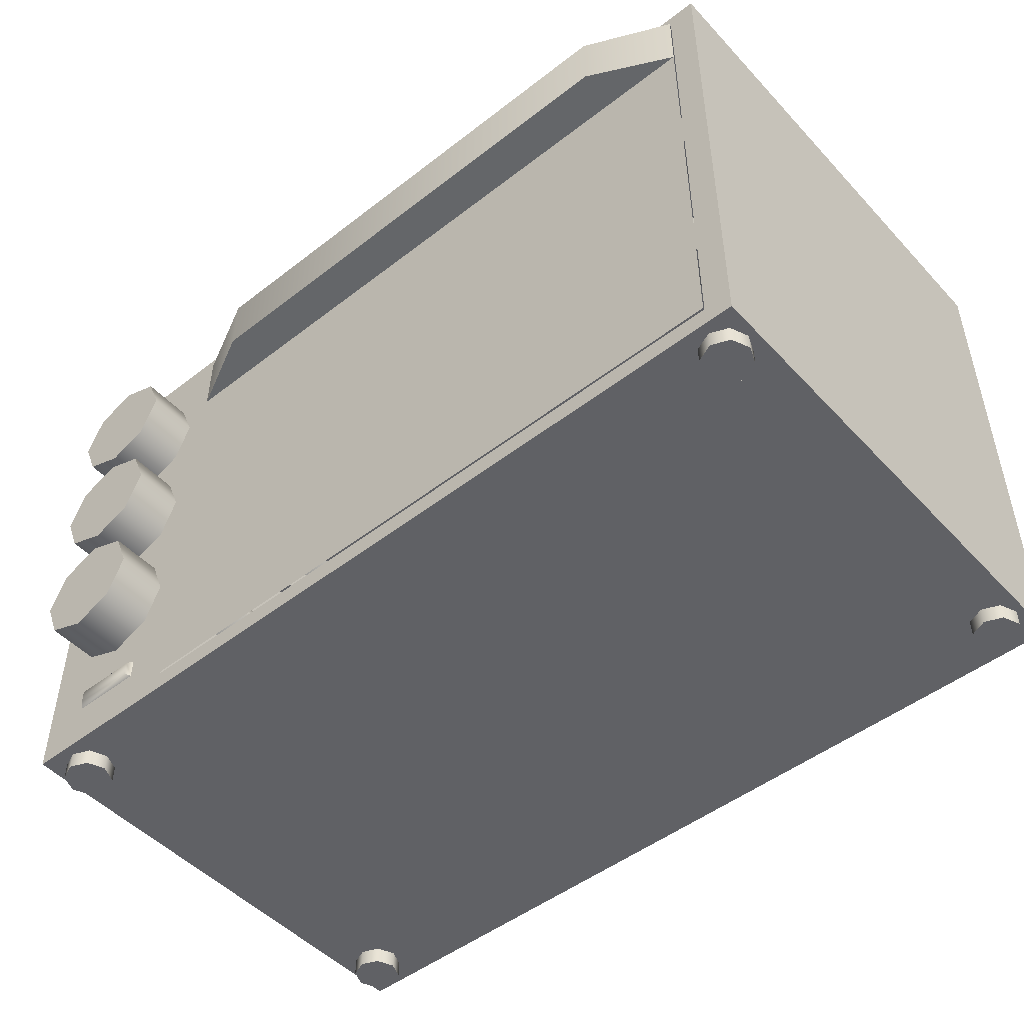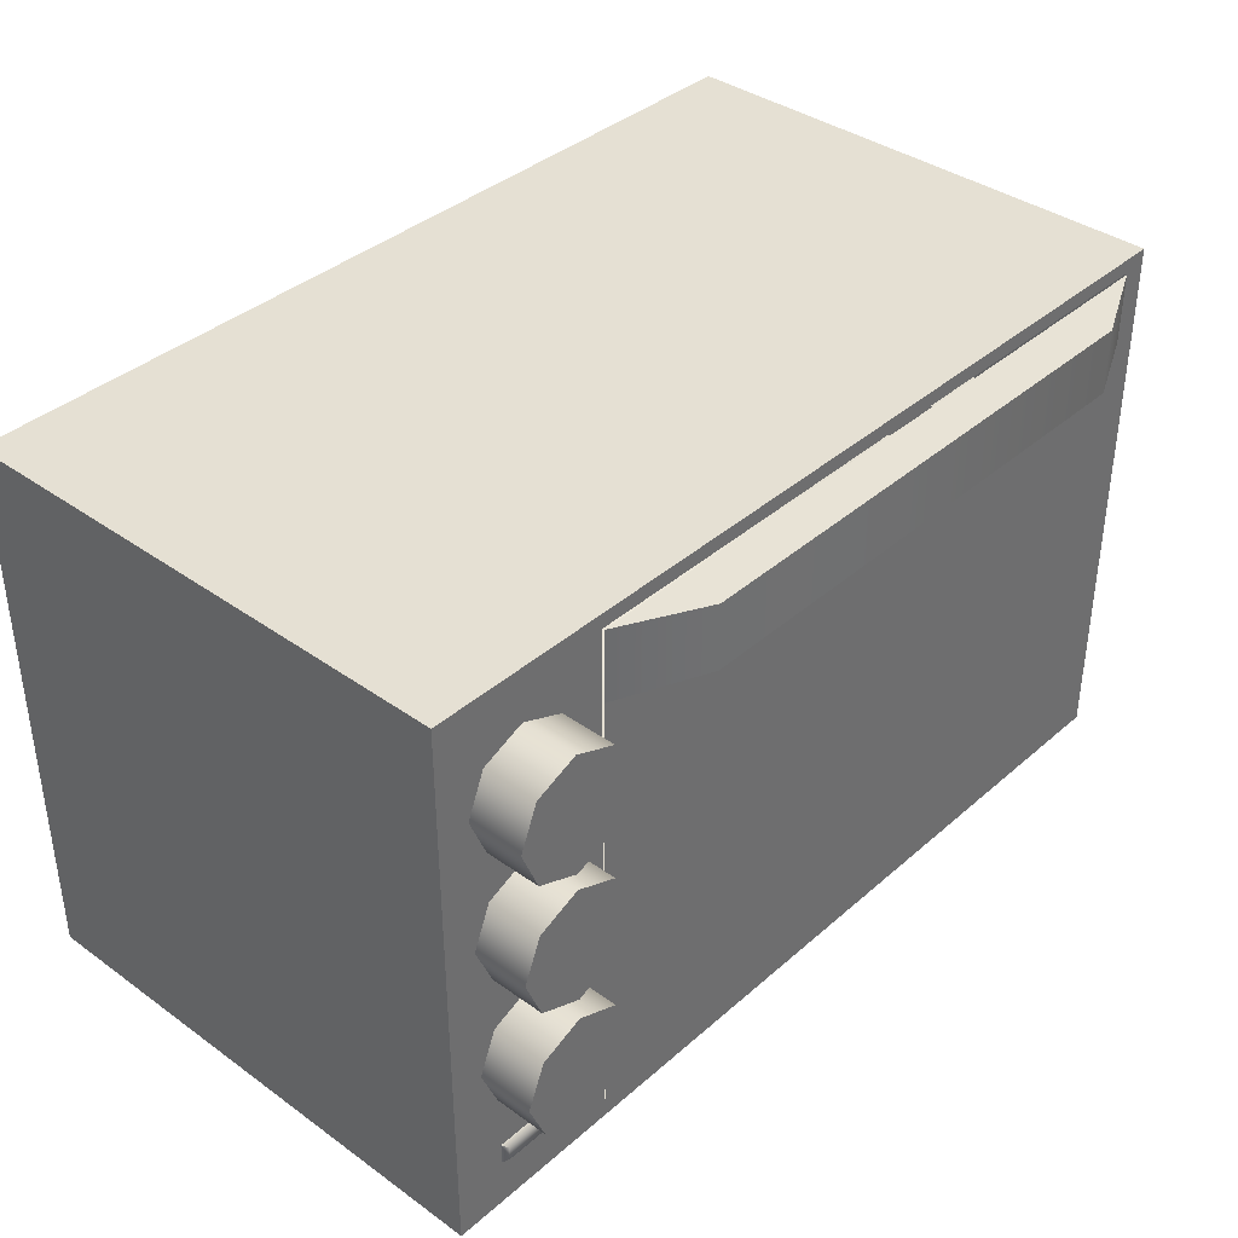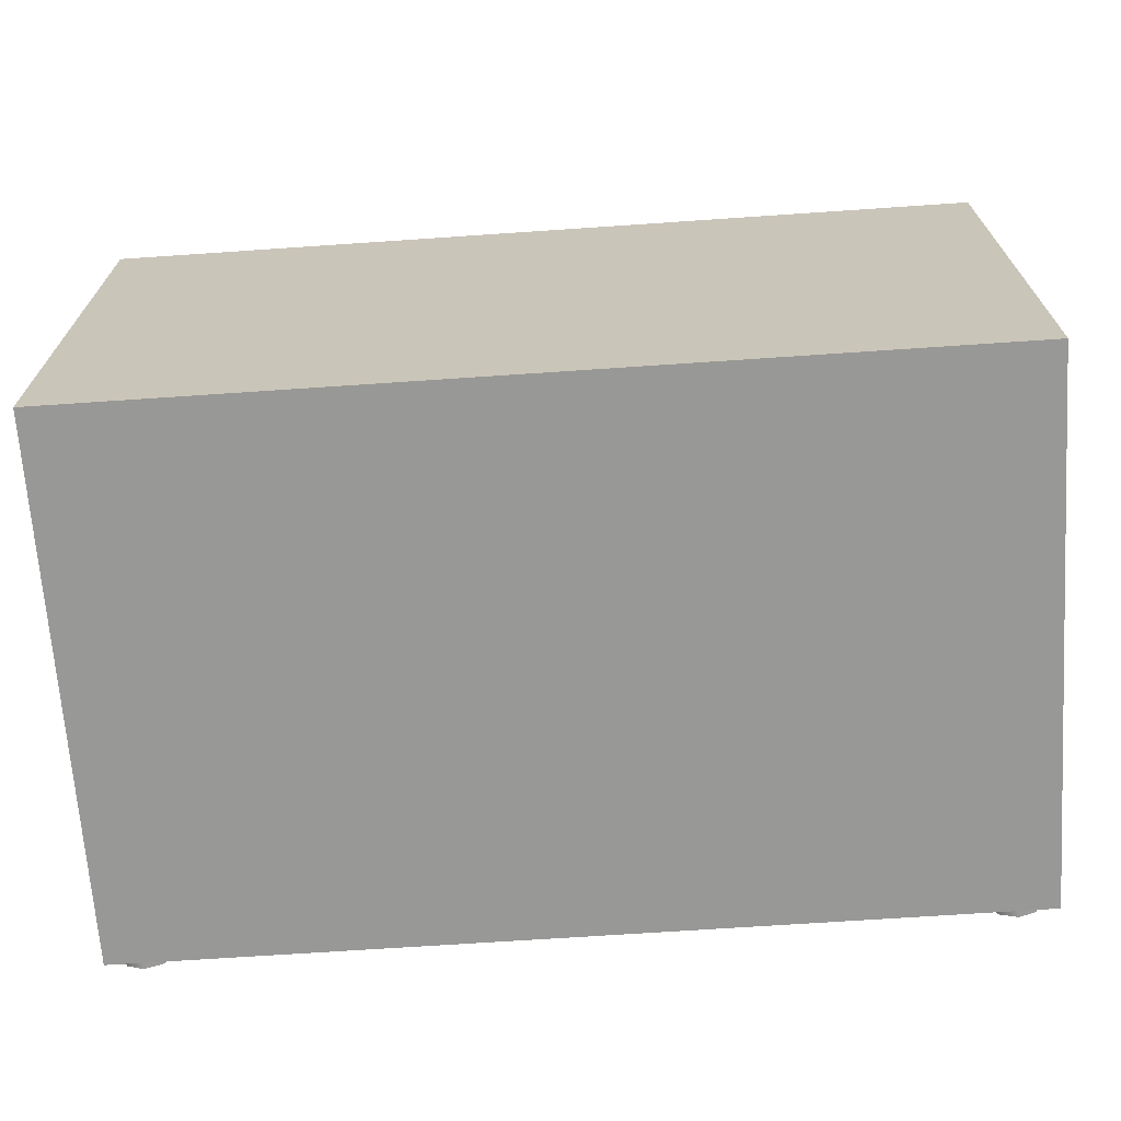
<metadata>
{"format":"obj","ext":"obj","renderer":"f3d","projection":"perspective","resolution":1024,"background":"white","views":[{"elev":-49.0,"azim":40.7,"up":"+Y"},{"elev":38.0,"azim":-47.8,"up":"+Y"},{"elev":-68.5,"azim":-176.1,"up":"+Z"}]}
</metadata>
<code>
o appliance_electric_oven_door_Cube.254
v 6.709 -3.983 4.011
v 6.709 3.983 4.011
v -4 -3.983 4.011
v -4 3.983 4.011
v 6.709 2.897 4.011
v -4 2.897 4.011
v 5.4 2.94 4.64
v 5.4 3.94 4.64
v -2.691 3.94 4.64
v -2.691 2.94 4.64
v -4 -2.847 4.011
v 6.709 -2.847 4.011
f 2 8 7 5
f 7 8 9 10
f 6 10 9 4
f 5 7 10 6
f 4 9 8 2
f 5 6 4 2
f 12 5 6 11
f 1 12 11 3
o appliance_electric_oven_knob_Cube.260
v -5.322 3.419 4.803
v -5.322 3.419 3.909
v -5.964 3.153 4.803
v -5.964 3.153 3.909
v -6.23 2.512 4.803
v -6.23 2.512 3.909
v -5.964 1.87 4.803
v -5.964 1.87 3.909
v -5.322 1.604 4.803
v -5.322 1.604 3.909
v -4.68 1.87 4.803
v -4.68 1.87 3.909
v -4.415 2.512 4.803
v -4.415 2.512 3.909
v -4.68 3.153 4.803
v -4.68 3.153 3.909
v -4.546 2.463 4.825
v -4.546 2.56 4.825
v -4.796 2.463 4.825
v -4.796 2.56 4.825
f 13 14 16 15
f 15 16 18 17
f 17 18 20 19
f 19 20 22 21
f 21 22 24 23
f 23 24 26 25
f 29 30 32 31
f 25 26 28 27
f 27 28 14 13
f 13 15 17 19 21 23 25 27
o appliance_electric_oven_knob.001_Cube.262
v -5.322 1.352 4.803
v -5.322 1.352 3.909
v -5.964 1.086 4.803
v -5.964 1.086 3.909
v -6.23 0.4441 4.803
v -6.23 0.4441 3.909
v -5.964 -0.1976 4.803
v -5.964 -0.1976 3.909
v -5.322 -0.4634 4.803
v -5.322 -0.4634 3.909
v -4.68 -0.1976 4.803
v -4.68 -0.1976 3.909
v -4.415 0.4441 4.803
v -4.415 0.4441 3.909
v -4.68 1.086 4.803
v -4.68 1.086 3.909
v -4.546 0.3958 4.825
v -4.546 0.4925 4.825
v -4.796 0.3958 4.825
v -4.796 0.4925 4.825
f 33 34 36 35
f 35 36 38 37
f 37 38 40 39
f 39 40 42 41
f 41 42 44 43
f 43 44 46 45
f 49 50 52 51
f 45 46 48 47
f 47 48 34 33
f 33 35 37 39 41 43 45 47
o appliance_electric_oven_knob.002_Cube.270
v -5.322 -0.7944 4.803
v -5.322 -0.7944 3.909
v -5.964 -1.06 4.803
v -5.964 -1.06 3.909
v -6.23 -1.702 4.803
v -6.23 -1.702 3.909
v -5.964 -2.344 4.803
v -5.964 -2.344 3.909
v -5.322 -2.609 4.803
v -5.322 -2.609 3.909
v -4.68 -2.344 4.803
v -4.68 -2.344 3.909
v -4.415 -1.702 4.803
v -4.415 -1.702 3.909
v -4.68 -1.06 4.803
v -4.68 -1.06 3.909
v -4.546 -1.75 4.825
v -4.546 -1.654 4.825
v -4.796 -1.75 4.825
v -4.796 -1.654 4.825
f 53 54 56 55
f 55 56 58 57
f 57 58 60 59
f 59 60 62 61
f 61 62 64 63
f 63 64 66 65
f 69 70 72 71
f 65 66 68 67
f 67 68 54 53
f 53 55 57 59 61 63 65 67
o appliance_electric_oven_rack_Cube.291
v 6.709 -1.619 -3.9
v 6.709 -1.619 3.658
v -4 -1.619 3.658
v -4 -1.619 -3.9
v -2.929 -1.619 3.658
v -1.858 -1.619 3.658
v -0.7873 -1.619 3.658
v 0.2836 -1.619 3.658
v 1.355 -1.619 3.658
v 2.425 -1.619 3.658
v 3.496 -1.619 3.658
v 4.567 -1.619 3.658
v 5.638 -1.619 3.658
v 5.638 -1.619 -3.9
v 4.567 -1.619 -3.9
v 3.496 -1.619 -3.9
v 2.425 -1.619 -3.9
v 1.355 -1.619 -3.9
v 0.2836 -1.619 -3.9
v -0.7873 -1.619 -3.9
v -1.858 -1.619 -3.9
v -2.929 -1.619 -3.9
v -3.048 -1.619 3.472
v -3.048 -1.619 -3.714
v -3.743 -1.619 -3.714
v -3.743 -1.619 3.472
v 6.452 -1.619 3.472
v 6.452 -1.619 -3.714
v 5.757 -1.619 -3.714
v 5.757 -1.619 3.472
v 5.519 -1.619 3.472
v 5.519 -1.619 -3.714
v 4.686 -1.619 -3.714
v 4.686 -1.619 3.472
v 4.448 -1.619 3.472
v 4.448 -1.619 -3.714
v 3.615 -1.619 -3.714
v 3.615 -1.619 3.472
v 3.377 -1.619 3.472
v 3.377 -1.619 -3.714
v 2.544 -1.619 -3.714
v 2.544 -1.619 3.472
v 2.306 -1.619 3.472
v 2.306 -1.619 -3.714
v 1.474 -1.619 -3.714
v 1.474 -1.619 3.472
v 1.236 -1.619 3.472
v 1.236 -1.619 -3.714
v 0.4026 -1.619 -3.714
v 0.4026 -1.619 3.472
v 0.1646 -1.619 3.472
v 0.1646 -1.619 -3.714
v -0.6683 -1.619 -3.714
v -0.6683 -1.619 3.472
v -0.9063 -1.619 3.472
v -0.9063 -1.619 -3.714
v -1.739 -1.619 -3.714
v -1.739 -1.619 3.472
v -1.977 -1.619 3.472
v -1.977 -1.619 -3.714
v -2.81 -1.619 -3.714
v -2.81 -1.619 3.472
v -4.05 -1.444 -3.792
v 6.746 -1.444 -3.792
v 6.746 -1.444 3.573
v -4.05 -1.444 3.573
v 6.746 -1.495 3.692
v -4.05 -1.495 3.692
v 6.746 -1.619 3.742
v -4.05 -1.619 3.742
v 6.746 -1.743 3.692
v -4.05 -1.743 3.692
v 6.746 -1.794 3.573
v -4.05 -1.794 3.573
v 6.746 -1.743 3.454
v -4.05 -1.743 3.454
v 6.746 -1.619 3.405
v -4.05 -1.619 3.405
v 6.746 -1.495 3.454
v -4.05 -1.495 3.454
v 6.746 -1.495 -3.673
v -4.05 -1.495 -3.673
v 6.746 -1.619 -3.623
v -4.05 -1.619 -3.623
v 6.746 -1.743 -3.673
v -4.05 -1.743 -3.673
v 6.746 -1.794 -3.792
v -4.05 -1.794 -3.792
v 6.746 -1.743 -3.911
v -4.05 -1.743 -3.911
v 6.746 -1.619 -3.96
v -4.05 -1.619 -3.96
v 6.746 -1.495 -3.911
v -4.05 -1.495 -3.911
f 141 142 144 143
f 159 160 162 161
f 139 140 142 141
f 161 162 164 163
f 137 138 140 139
f 158 156 154 135 166 164 162 160
f 94 76 97 96
f 76 75 98 97
f 75 77 95 98
f 74 73 100 99
f 73 86 101 100
f 87 108 107 84 106 105
f 85 74 99 102
f 86 87 105 104
f 88 112 111 83 110 109
f 84 85 103 106
f 87 88 109 108
f 89 116 115 82 114 113
f 83 84 107 110
f 88 89 113 112
f 90 120 119 81 118 117
f 82 83 111 114
f 89 90 117 116
f 91 124 123 80 122 121
f 81 82 115 118
f 90 91 121 120
f 92 128 127 79 126 125
f 80 81 119 122
f 91 92 125 124
f 93 132 131 78 130 129
f 79 80 123 126
f 92 93 129 128
f 77 134 133 94 96 95
f 78 79 127 130
f 93 94 133 132
f 77 78 131 134
f 157 158 160 159
f 143 144 146 145
f 157 159 161 163 165 136 153 155
f 136 135 154 153
f 145 146 148 147
f 165 166 135 136
f 153 154 156 155
f 147 148 150 149
f 144 142 140 138 152 150 148 146
f 155 156 158 157
f 149 150 152 151
f 163 164 166 165
f 151 152 138 137
f 143 145 147 149 151 137 139 141
f 86 104 103 85 102 101
o appliance_electric_oven_tray_Cube.292
v 6.709 1.309 -3.825
v 6.709 1.309 3.828
v -4 1.309 3.828
v -4 1.309 -3.825
v 5.658 1.309 3.521
v 5.658 1.309 -3.519
v -2.949 1.309 -3.519
v -2.949 1.309 3.521
v -2.853 0.5521 3.443
v 5.562 0.5521 3.443
v 5.562 0.5521 -3.44
v -2.853 0.5521 -3.44
v -1.943 0.5521 2.156
v 4.652 0.5521 2.156
v 4.652 0.5521 -2.153
v -1.943 0.5521 -2.153
v -1.603 0.7661 1.934
v 4.312 0.7661 1.934
v 4.312 0.7661 -1.931
v -1.603 0.7661 -1.931
v -2.965 1.225 3.542
v 5.675 1.225 3.542
v 5.675 1.225 -3.539
v -2.965 1.225 -3.539
v 6.709 1.225 3.828
v 6.709 1.225 -3.825
v -4 1.225 -3.825
v -4 1.225 3.828
v -2.853 0.4683 3.443
v 5.562 0.4683 3.443
v 5.562 0.4683 -3.44
v -2.853 0.4683 -3.44
f 171 172 177 176
f 168 167 172 171
f 167 170 173 172
f 170 169 174 173
f 169 168 171 174
f 176 177 178 175
f 172 173 178 177
f 173 174 175 178
f 174 171 176 175
f 188 196 197 189
f 184 185 186 183
f 182 179 183 186
f 179 180 184 183
f 180 181 185 184
f 181 182 186 185
f 191 188 189 192
f 192 189 190 193
f 193 190 187 194
f 194 187 188 191
f 196 195 198 197
f 189 197 198 190
f 190 198 195 187
f 187 195 196 188
f 168 191 192 167
f 169 194 191 168
f 170 193 194 169
f 167 192 193 170
o appliance_electric_oven_Cube.253
v 6.709 -3.983 -3.983
v 6.709 3.983 -3.983
v 6.709 -3.983 3.983
v 6.709 3.983 3.983
v -6.709 -3.983 -3.983
v -6.709 3.983 -3.983
v -6.709 -3.983 3.983
v -6.709 3.983 3.983
v -4 -3.983 3.983
v -4 3.983 3.983
v -4 -3.983 -3.983
v -4 3.983 -3.983
v -5.94 -3.548 3.983
v -5.94 -3.217 3.983
v -4.77 -3.548 3.983
v -4.77 -3.217 3.983
v -4.844 -3.271 4.057
v -5.865 -3.271 4.057
v -5.865 -3.494 4.057
v -4.844 -3.494 4.057
v 6.709 0.5429 -3.868
v 6.709 1.303 -3.868
v 6.709 0.5429 3.868
v 6.709 1.303 3.868
v 6.205 0.8218 3.868
v 6.205 0.8218 -3.868
v 6.205 1.024 -3.868
v 6.205 1.024 3.868
v 6.709 -2.365 -3.868
v 6.709 -1.606 -3.868
v 6.709 -2.365 3.868
v 6.709 -1.606 3.868
v 6.205 -2.087 3.868
v 6.205 -2.087 -3.868
v 6.205 -1.885 -3.868
v 6.205 -1.885 3.868
v -4.021 0.5429 3.868
v -4.021 1.303 3.868
v -4.021 0.5429 -3.868
v -4.021 1.303 -3.868
v -3.517 0.8218 -3.868
v -3.517 0.8218 3.868
v -3.517 1.024 3.868
v -3.517 1.024 -3.868
v -4.021 -2.365 3.868
v -4.021 -1.606 3.868
v -4.021 -2.365 -3.868
v -4.021 -1.606 -3.868
v -3.517 -2.087 -3.868
v -3.517 -2.087 3.868
v -3.517 -1.885 3.868
v -3.517 -1.885 -3.868
v 6.971 -3.39 -0.05796
v -3.931 -3.39 -0.05795
v 6.971 -3.548 -0.1233
v -3.931 -3.548 -0.1233
v 6.971 -3.613 -0.281
v -3.931 -3.613 -0.281
v 6.971 -3.548 -0.4387
v -3.931 -3.548 -0.4387
v 6.971 -3.39 -0.5041
v -3.931 -3.39 -0.5041
v 6.971 -3.232 -0.4387
v -3.931 -3.232 -0.4387
v 6.971 -3.167 -0.281
v -3.931 -3.167 -0.281
v 6.971 -3.232 -0.1233
v -3.931 -3.232 -0.1233
v 6.882 -3.39 0.03601
v 5.907 -3.39 0.03601
v 6.882 -3.614 -0.05684
v 5.907 -3.614 -0.05684
v 6.882 -3.707 -0.281
v 5.907 -3.707 -0.281
v 6.882 -3.614 -0.5052
v 5.907 -3.614 -0.5052
v 6.882 -3.39 -0.598
v 5.907 -3.39 -0.598
v 6.882 -3.166 -0.5052
v 5.907 -3.166 -0.5052
v 6.882 -3.073 -0.281
v 5.907 -3.073 -0.281
v 6.882 -3.166 -0.05684
v 5.907 -3.166 -0.05684
v -4.13 -3.39 -0.598
v -3.155 -3.39 -0.598
v -4.13 -3.614 -0.5052
v -3.155 -3.614 -0.5052
v -4.13 -3.707 -0.281
v -3.155 -3.707 -0.281
v -4.13 -3.614 -0.05684
v -3.155 -3.614 -0.05684
v -4.13 -3.39 0.03601
v -3.155 -3.39 0.03601
v -4.13 -3.166 -0.05684
v -3.155 -3.166 -0.05684
v -4.13 -3.073 -0.281
v -3.155 -3.073 -0.281
v -4.13 -3.166 -0.5052
v -3.155 -3.166 -0.5052
v -3.155 4.014 -0.5052
v -4.13 4.014 -0.5052
v -3.155 4.107 -0.281
v -4.13 4.107 -0.281
v -3.155 4.014 -0.05684
v -4.13 4.014 -0.05684
v -3.155 3.789 0.03601
v -4.13 3.789 0.03601
v -3.155 3.565 -0.05684
v -4.13 3.565 -0.05684
v -3.155 3.472 -0.281
v -4.13 3.472 -0.281
v -3.155 3.565 -0.5052
v -4.13 3.565 -0.5052
v -3.155 3.789 -0.598
v -4.13 3.789 -0.598
v 5.907 4.014 -0.05685
v 6.882 4.014 -0.05685
v 5.907 4.107 -0.281
v 6.882 4.107 -0.281
v 5.907 4.014 -0.5052
v 6.882 4.014 -0.5052
v 5.907 3.789 -0.598
v 6.882 3.789 -0.598
v 5.907 3.565 -0.5052
v 6.882 3.565 -0.5052
v 5.907 3.472 -0.281
v 6.882 3.472 -0.281
v 5.907 3.565 -0.05685
v 6.882 3.565 -0.05685
v 5.907 3.789 0.03601
v 6.882 3.789 0.03601
v -3.931 3.947 -0.1233
v 6.971 3.947 -0.1233
v -3.931 4.013 -0.281
v 6.971 4.013 -0.281
v -3.931 3.947 -0.4387
v 6.971 3.947 -0.4387
v -3.931 3.789 -0.5041
v 6.971 3.789 -0.5041
v -3.931 3.632 -0.4387
v 6.971 3.632 -0.4387
v -3.931 3.566 -0.281
v 6.971 3.566 -0.281
v -3.931 3.632 -0.1233
v 6.971 3.632 -0.1233
v -3.931 3.789 -0.05795
v 6.971 3.789 -0.05796
v 7.138 -3.983 3.983
v 7.138 -3.983 -3.983
v 7.138 3.983 -3.983
v 7.138 3.983 3.983
v 6.709 -4.299 3.983
v 6.709 -4.299 -3.983
v -4 -4.299 3.983
v -6.709 -4.299 -3.983
v -6.709 -4.299 3.983
v -4 -4.299 -3.983
v 7.138 -4.299 3.983
v 7.138 -4.299 -3.983
v 6.709 4.2 -3.983
v 6.709 4.2 3.983
v -4 4.2 3.983
v -6.709 4.2 3.983
v -6.709 4.2 -3.983
v -4 4.2 -3.983
v 7.138 4.2 -3.983
v 7.138 4.2 3.983
v -6.154 -4.25 -2.947
v -6.154 -4.564 -2.947
v -6.154 -4.564 3.822
v -6.154 -4.25 3.822
v -6.425 -4.564 3.71
v -6.425 -4.25 3.71
v -6.537 -4.564 3.439
v -6.537 -4.25 3.439
v -6.425 -4.564 3.168
v -6.425 -4.25 3.168
v -6.154 -4.564 3.056
v -6.154 -4.25 3.056
v -5.883 -4.564 3.168
v -5.883 -4.25 3.168
v -5.771 -4.564 3.439
v -5.771 -4.25 3.439
v -5.883 -4.564 3.71
v -5.883 -4.25 3.71
v -6.425 -4.564 -3.059
v -6.425 -4.25 -3.059
v -6.537 -4.564 -3.33
v -6.537 -4.25 -3.33
v -6.425 -4.564 -3.601
v -6.425 -4.25 -3.601
v -6.154 -4.564 -3.713
v -6.154 -4.25 -3.713
v -5.883 -4.564 -3.601
v -5.883 -4.25 -3.601
v -5.771 -4.564 -3.33
v -5.771 -4.25 -3.33
v -5.883 -4.564 -3.059
v -5.883 -4.25 -3.059
v 6.632 -4.25 -2.947
v 6.632 -4.564 -2.947
v 6.632 -4.564 3.822
v 6.632 -4.25 3.822
v 6.361 -4.564 3.71
v 6.361 -4.25 3.71
v 6.249 -4.564 3.439
v 6.249 -4.25 3.439
v 6.361 -4.564 3.168
v 6.361 -4.25 3.168
v 6.632 -4.564 3.056
v 6.632 -4.25 3.056
v 6.903 -4.564 3.168
v 6.903 -4.25 3.168
v 7.015 -4.564 3.439
v 7.015 -4.25 3.439
v 6.903 -4.564 3.71
v 6.903 -4.25 3.71
v 6.361 -4.564 -3.059
v 6.361 -4.25 -3.059
v 6.249 -4.564 -3.33
v 6.249 -4.25 -3.33
v 6.361 -4.564 -3.601
v 6.361 -4.25 -3.601
v 6.632 -4.564 -3.713
v 6.632 -4.25 -3.713
v 6.903 -4.564 -3.601
v 6.903 -4.25 -3.601
v 7.015 -4.564 -3.33
v 7.015 -4.25 -3.33
v 6.903 -4.564 -3.059
v 6.903 -4.25 -3.059
f 349 200 359 365
f 207 208 206 205
f 205 206 204 203
f 209 210 200 199
f 205 203 354 355
f 208 202 360 361
f 210 204 363 364
f 347 201 351 357
f 203 204 210 209
f 210 208 207 209
f 232 231 234 233
f 224 223 226 225
f 219 224 225 220
f 220 225 226 222
f 221 223 224 219
f 222 226 223 221
f 227 232 233 228
f 228 233 234 230
f 229 231 232 227
f 230 234 231 229
f 248 247 250 249
f 240 239 242 241
f 235 240 241 236
f 236 241 242 238
f 237 239 240 235
f 238 242 239 237
f 243 248 249 244
f 244 249 250 246
f 245 247 248 243
f 246 250 247 245
f 201 199 209 207
f 207 353 356 209
f 251 252 254 253
f 253 254 256 255
f 255 256 258 257
f 257 258 260 259
f 259 260 262 261
f 261 262 264 263
f 263 264 266 265
f 265 266 252 251
f 267 268 270 269
f 269 270 272 271
f 271 272 274 273
f 273 274 276 275
f 275 276 278 277
f 277 278 280 279
f 279 280 282 281
f 281 282 268 267
f 270 268 282 280 278 276 274 272
f 283 284 286 285
f 285 286 288 287
f 287 288 290 289
f 289 290 292 291
f 291 292 294 293
f 293 294 296 295
f 295 296 298 297
f 297 298 284 283
f 286 284 298 296 294 292 290 288
f 311 313 299 301 303 305 307 309
f 300 299 313 314
f 302 301 299 300
f 304 303 301 302
f 306 305 303 304
f 308 307 305 306
f 310 309 307 308
f 312 311 309 310
f 314 313 311 312
f 327 329 315 317 319 321 323 325
f 316 315 329 330
f 318 317 315 316
f 320 319 317 318
f 322 321 319 320
f 324 323 321 322
f 326 325 323 324
f 328 327 325 326
f 330 329 327 328
f 332 331 345 346
f 334 333 331 332
f 336 335 333 334
f 338 337 335 336
f 340 339 337 338
f 342 341 339 340
f 344 343 341 342
f 346 345 343 344
f 348 349 350 347
f 201 207 353 351
f 202 201 347 350
f 199 200 349 348
f 353 355 354 356
f 351 353 356 352
f 351 352 358 357
f 209 199 352 356
f 199 348 358 352
f 207 205 355 353
f 203 209 356 354
f 348 347 357 358
f 359 360 366 365
f 361 360 359 364
f 362 361 364 363
f 200 210 364 359
f 206 208 361 362
f 202 350 366 360
f 350 349 365 366
f 204 206 362 363
f 199 352 351 201 202 360 359 200
f 405 406 408 407
f 397 398 367 368
f 369 370 372 371
f 423 424 426 425
f 395 396 398 397
f 371 372 374 373
f 403 404 406 405
f 393 394 396 395
f 373 374 376 375
f 427 428 430 429
f 391 392 394 393
f 375 376 378 377
f 401 402 404 403
f 389 390 392 391
f 377 378 380 379
f 429 430 399 400
f 387 388 390 389
f 379 380 382 381
f 368 367 386 385
f 385 386 388 387
f 381 382 384 383
f 425 426 428 427
f 368 385 387 389 391 393 395 397
f 383 384 370 369
f 369 371 373 375 377 379 381 383
f 407 408 410 409
f 421 422 424 423
f 409 410 412 411
f 419 420 422 421
f 411 412 414 413
f 400 399 418 417
f 417 418 420 419
f 413 414 416 415
f 400 417 419 421 423 425 427 429
f 415 416 402 401
f 401 403 405 407 409 411 413 415
f 213 211 212 214
f 218 215 216 217
f 213 214 215 218
f 212 211 217 216
f 211 213 218 217
f 214 212 216 215

</code>
